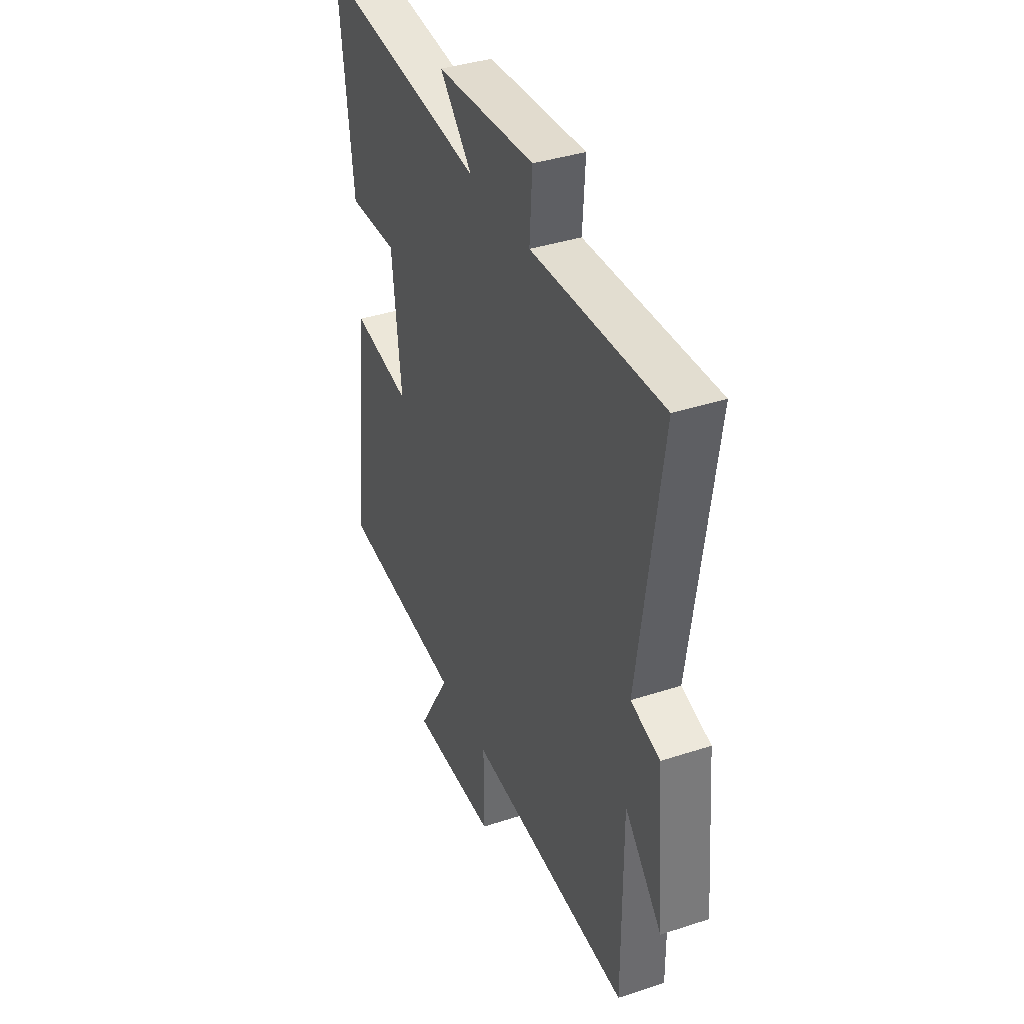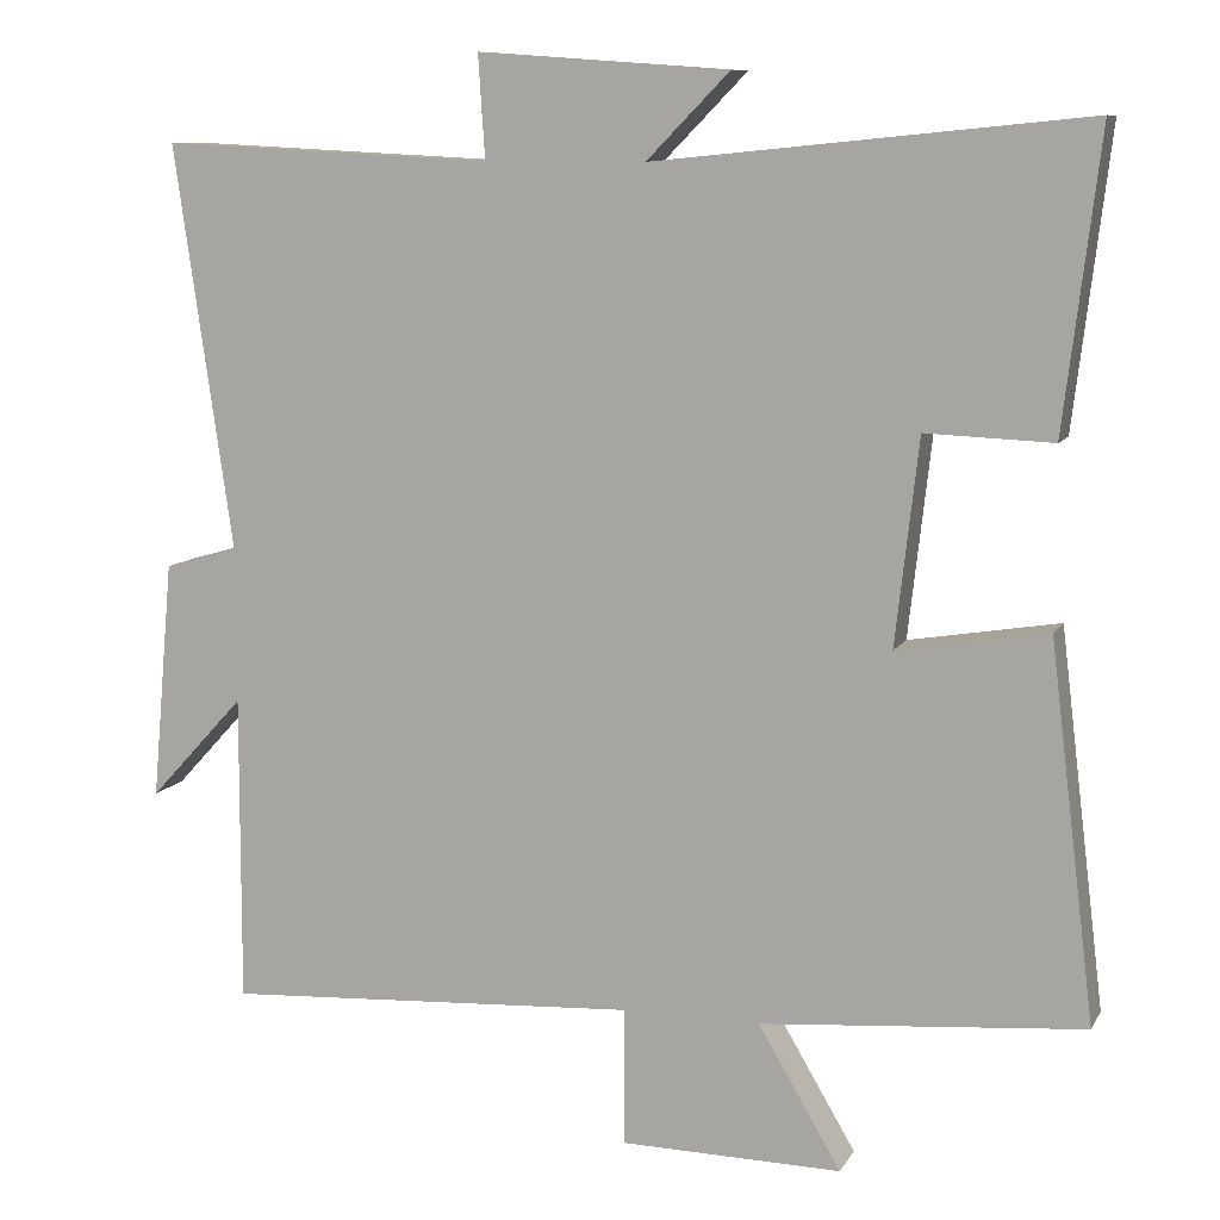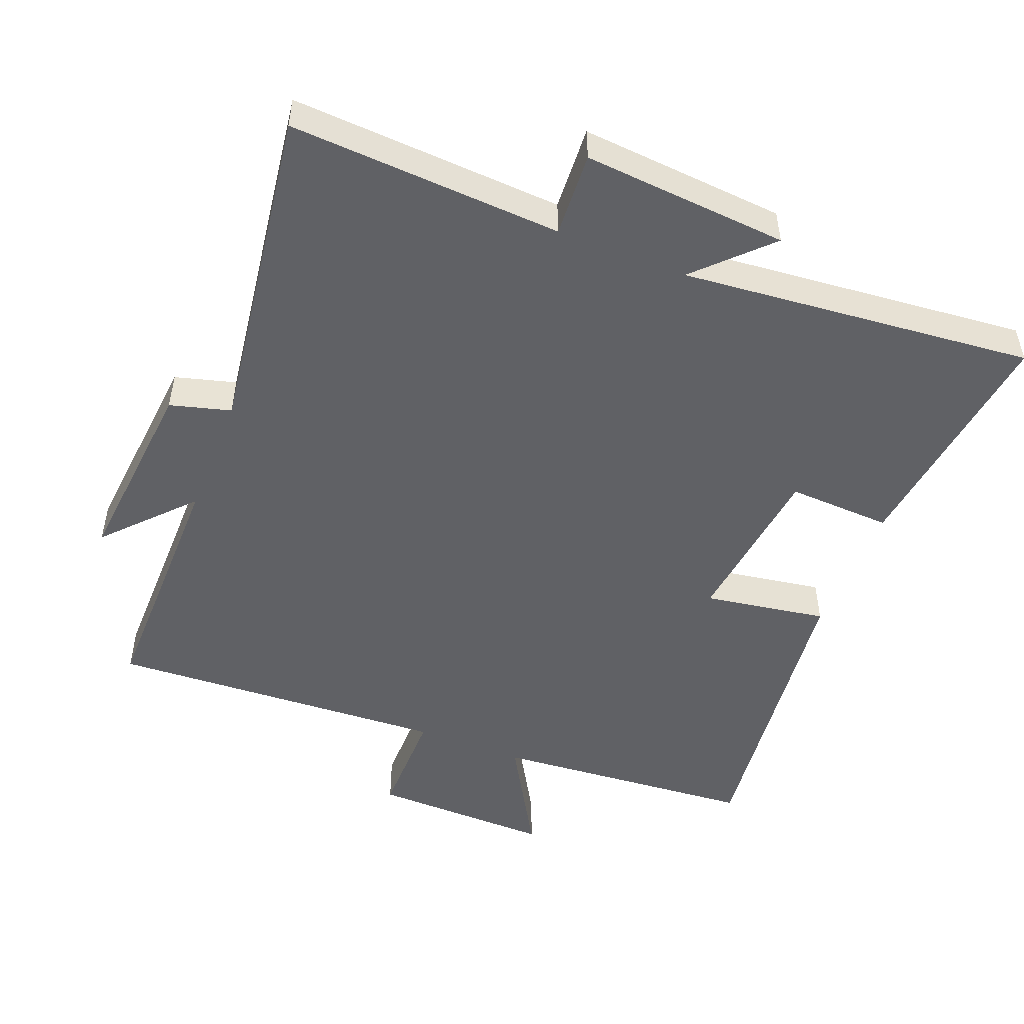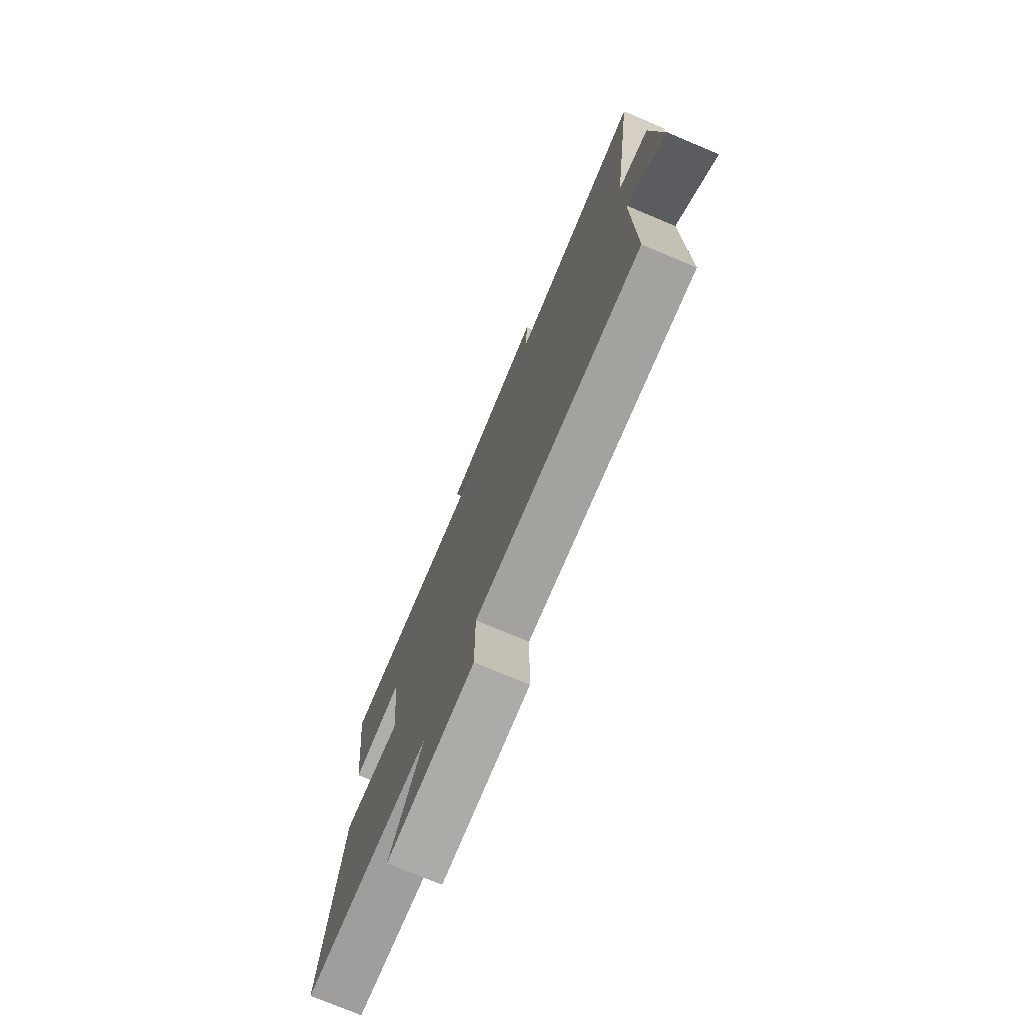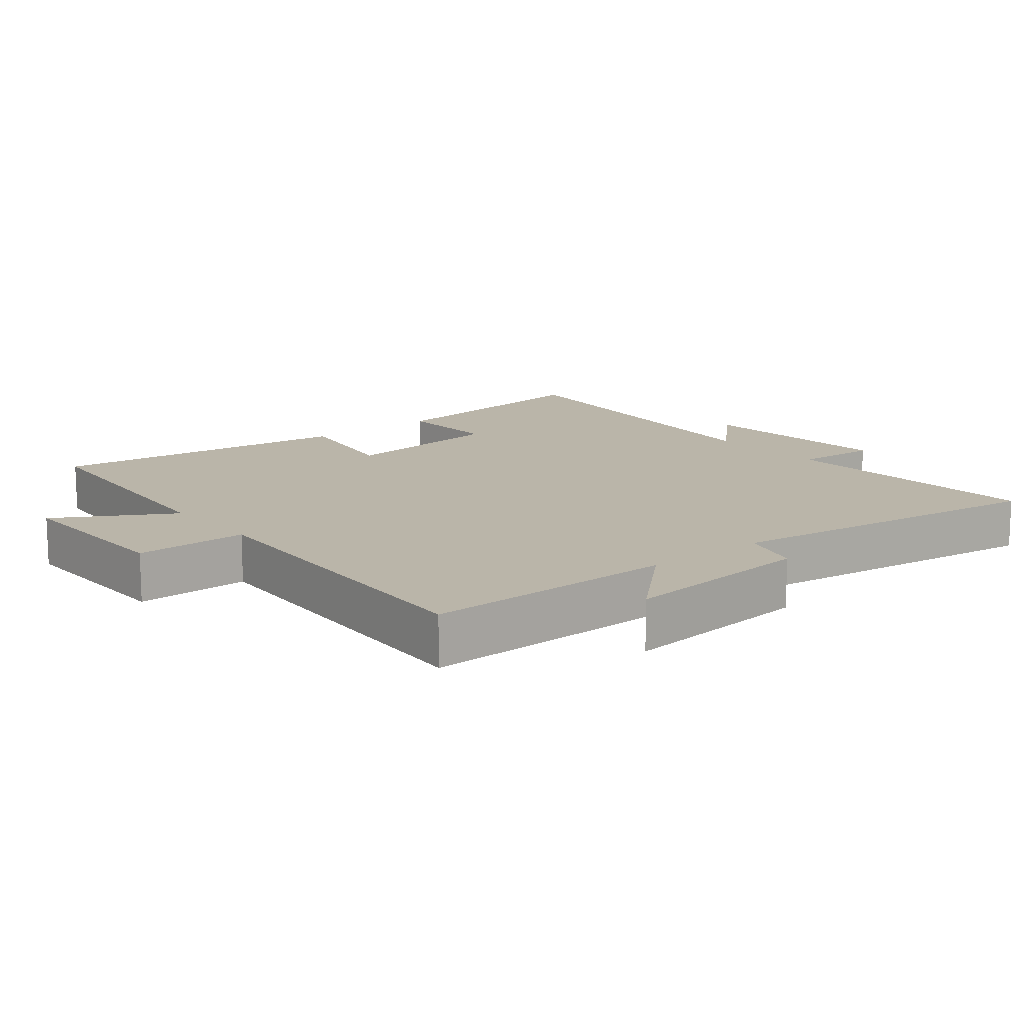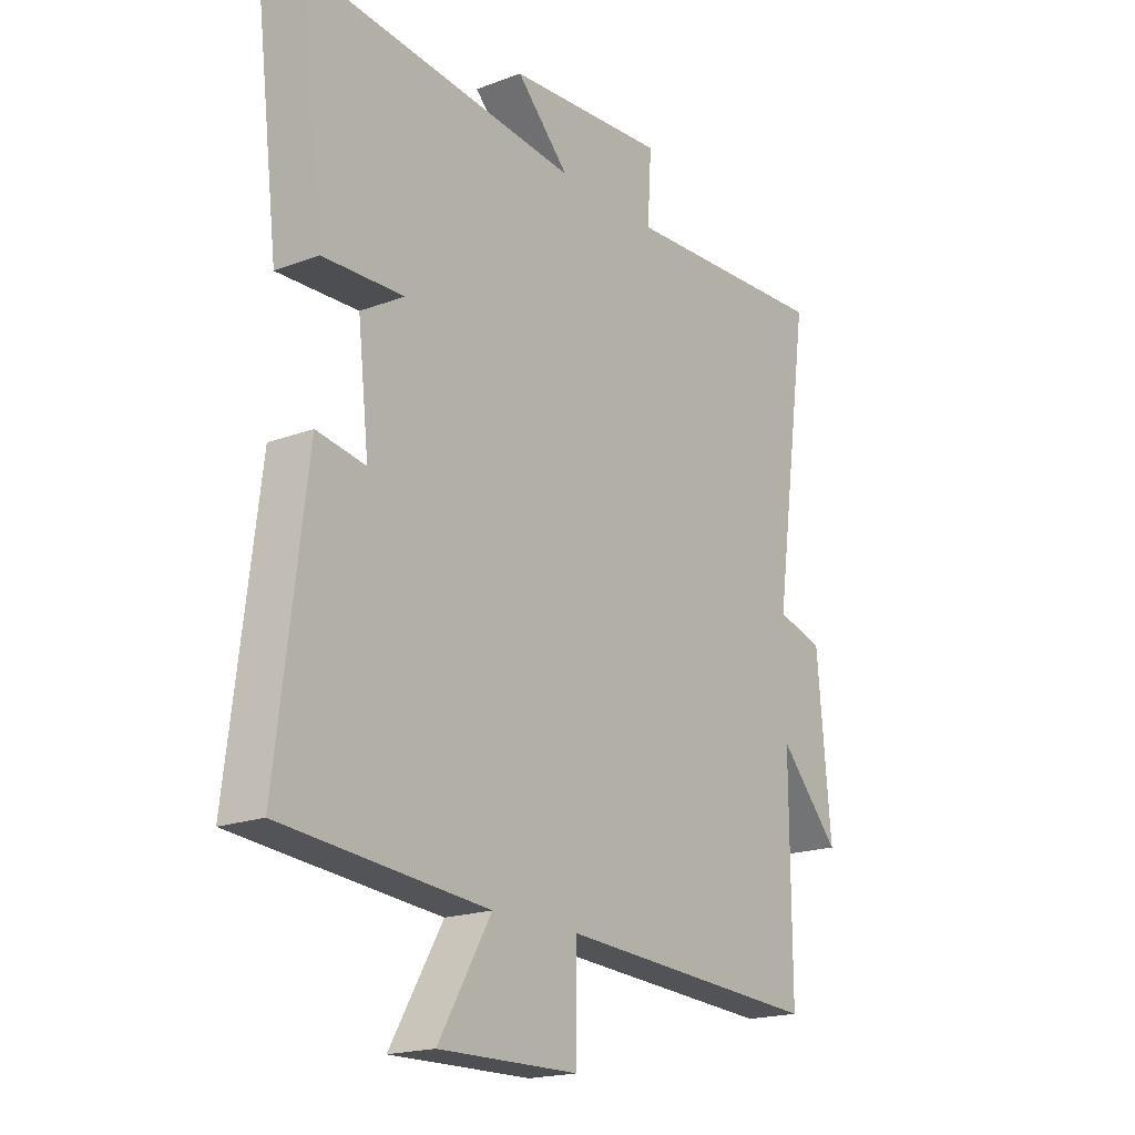
<metadata>
{"format":"obj","ext":"obj","renderer":"f3d","projection":"perspective","resolution":1024,"background":"white","views":[{"elev":38.3,"azim":-112.5,"up":"+Z"},{"elev":9.7,"azim":18.4,"up":"+Z"},{"elev":-50.1,"azim":-21.8,"up":"+Y"},{"elev":-75.7,"azim":-112.7,"up":"+Z"},{"elev":13.7,"azim":-129.4,"up":"+Y"},{"elev":-18.9,"azim":125.7,"up":"+Z"}]}
</metadata>
<code>
v 0.543 0.07 0.552
v 0.5 0.07 0.197
v 0.347 0.07 0.203
v 0.319 0.07 -0.045
v 0.5 0.07 -0.015
v 0.555 0.07 -0.467
v 0.166 0.07 -0.5
v 0.266 0.07 -0.67
v 0 0.07 -0.666
v 0 0.07 -0.5
v -0.501 0.07 -0.529
v -0.5 0.07 -0.156
v -0.615 0.07 -0.281
v -0.589 0.07 0.007
v -0.5 0.07 0.032
v -0.57 0.07 0.52
v -0.17 0.07 0.5
v -0.178 0.07 0.624
v 0.124 0.07 0.602
v 0.024 0.07 0.5
v 0.543 0 0.552
v 0.5 0 0.197
v 0.347 0 0.203
v 0.319 0 -0.045
v 0.5 0 -0.015
v 0.555 0 -0.467
v 0.166 0 -0.5
v 0.266 0 -0.67
v 0 0 -0.666
v 0 0 -0.5
v -0.501 0 -0.529
v -0.5 0 -0.156
v -0.615 0 -0.281
v -0.589 0 0.007
v -0.5 0 0.032
v -0.57 0 0.52
v -0.17 0 0.5
v -0.178 0 0.624
v 0.124 0 0.602
v 0.024 0 0.5
f 17 18 19 20
f 15 16 17
f 15 17 20
f 12 13 14 15
f 12 15 20 1
f 10 11 12
f 7 8 9 10
f 4 5 6 7
f 3 4 7 10
f 1 2 3
f 12 1 3
f 3 10 12
f 40 39 38 37
f 37 36 35
f 40 37 35
f 35 34 33 32
f 21 40 35 32
f 32 31 30
f 30 29 28 27
f 27 26 25 24
f 30 27 24 23
f 23 22 21
f 23 21 32
f 32 30 23
f 1 21 22 2
f 2 22 23 3
f 3 23 24 4
f 4 24 25 5
f 5 25 26 6
f 6 26 27 7
f 7 27 28 8
f 8 28 29 9
f 9 29 30 10
f 10 30 31 11
f 11 31 32 12
f 12 32 33 13
f 13 33 34 14
f 14 34 35 15
f 15 35 36 16
f 16 36 37 17
f 17 37 38 18
f 18 38 39 19
f 19 39 40 20
f 20 40 21 1

</code>
